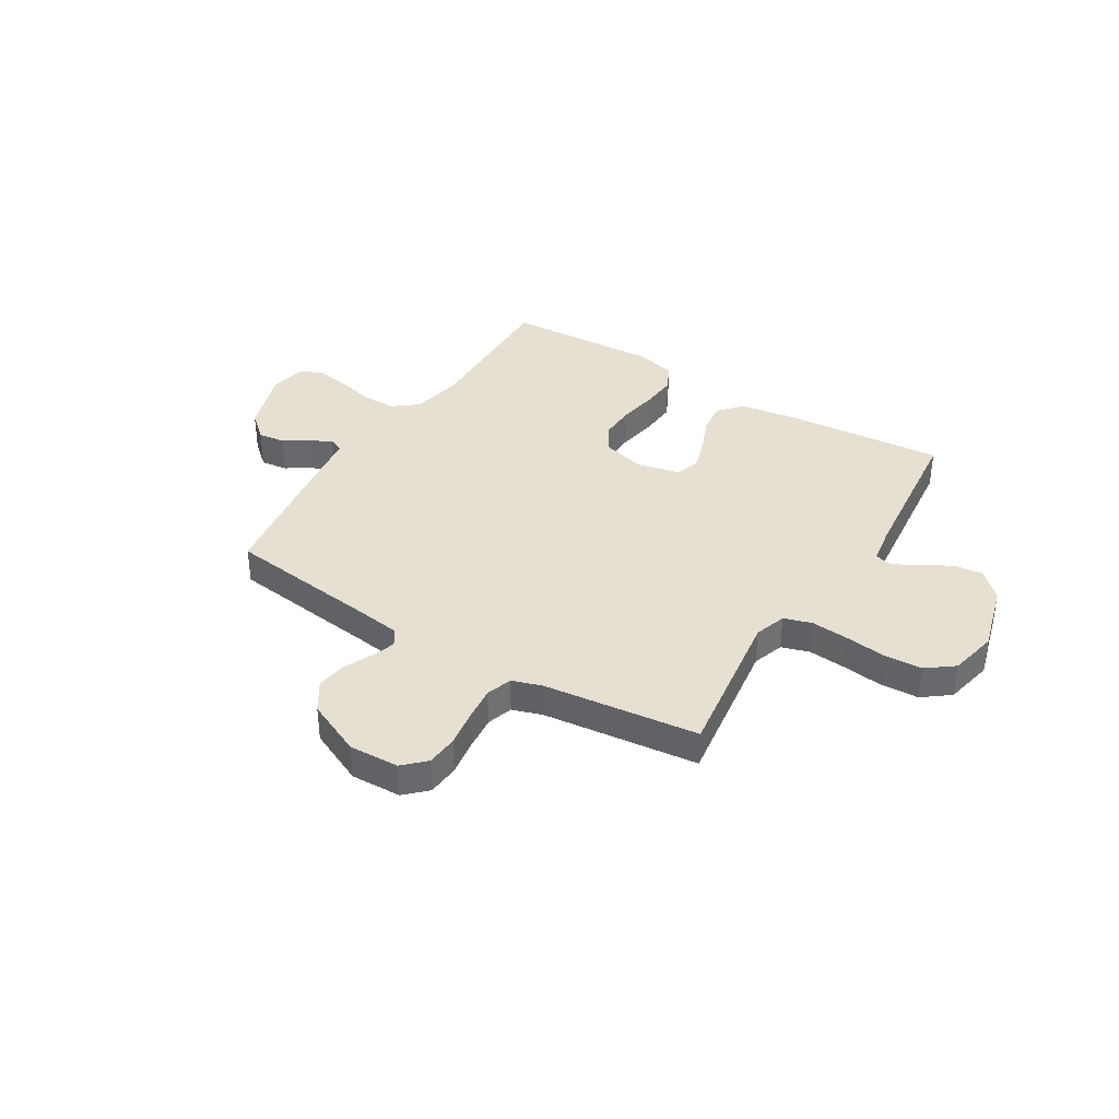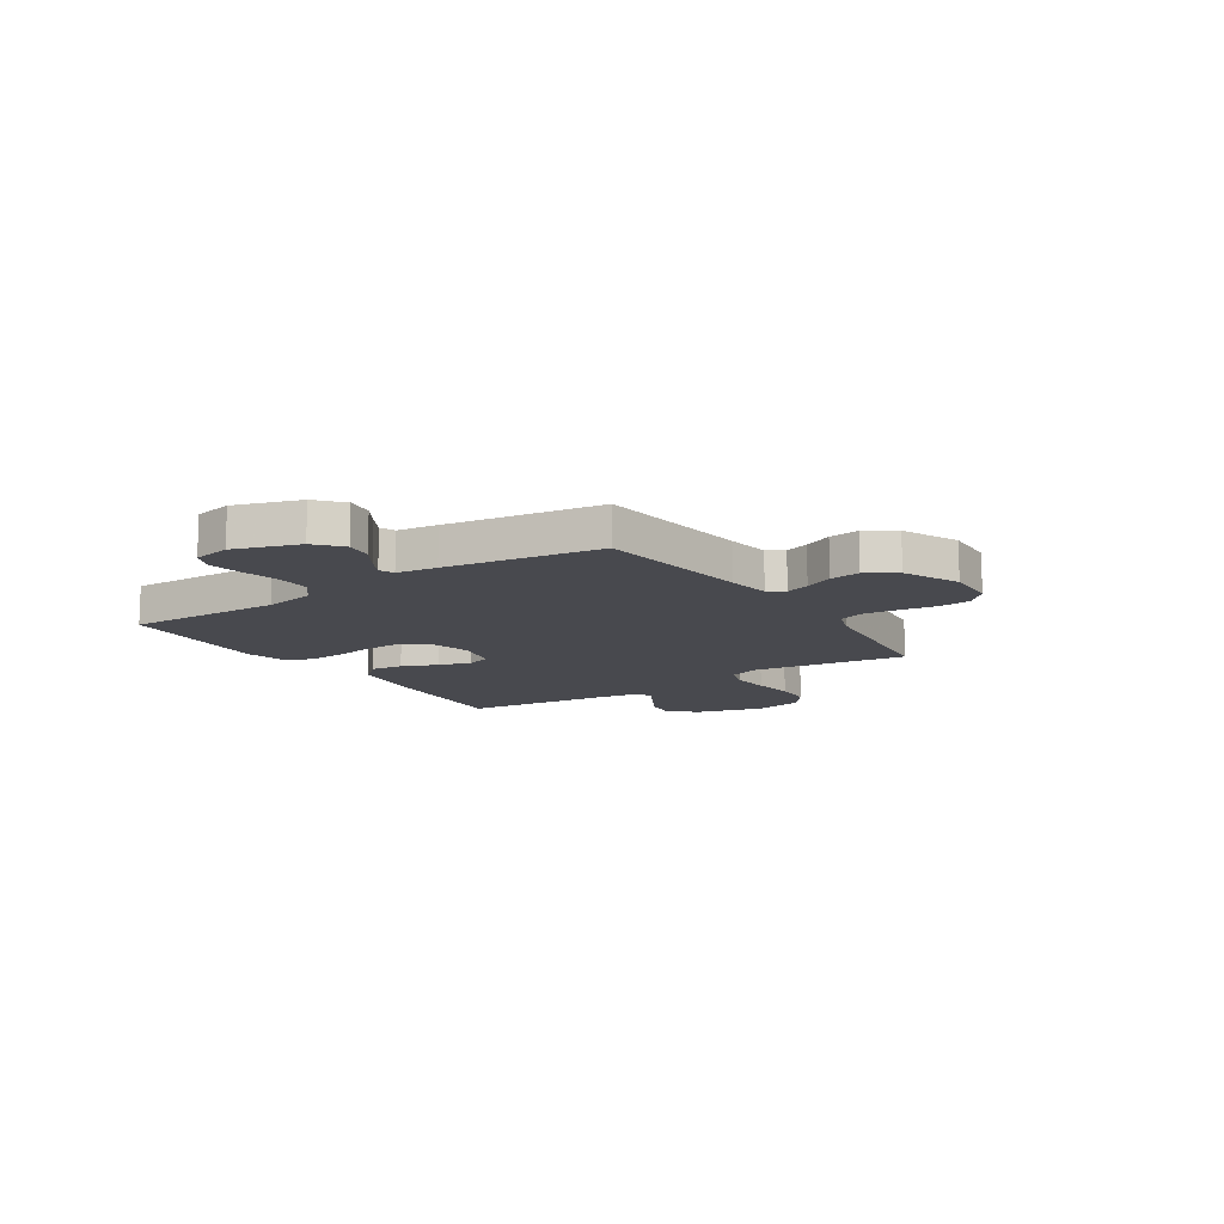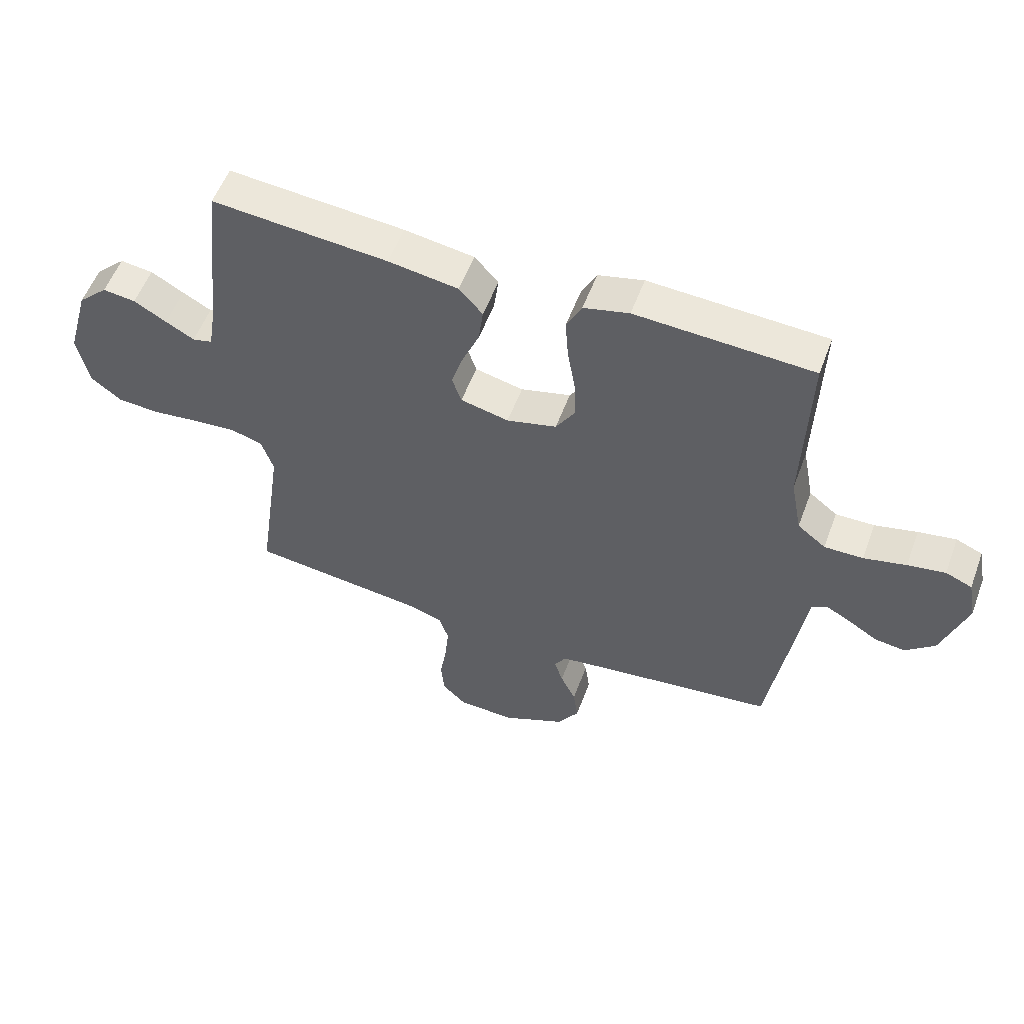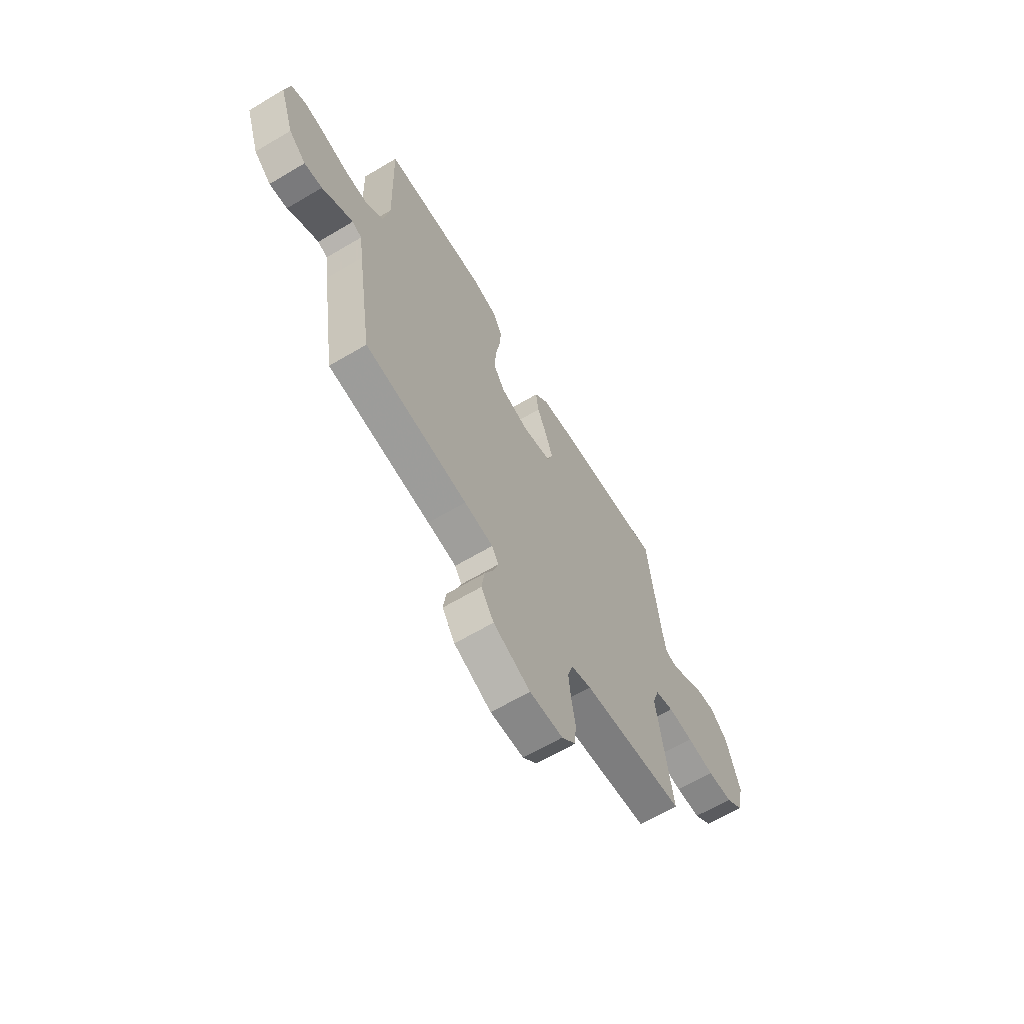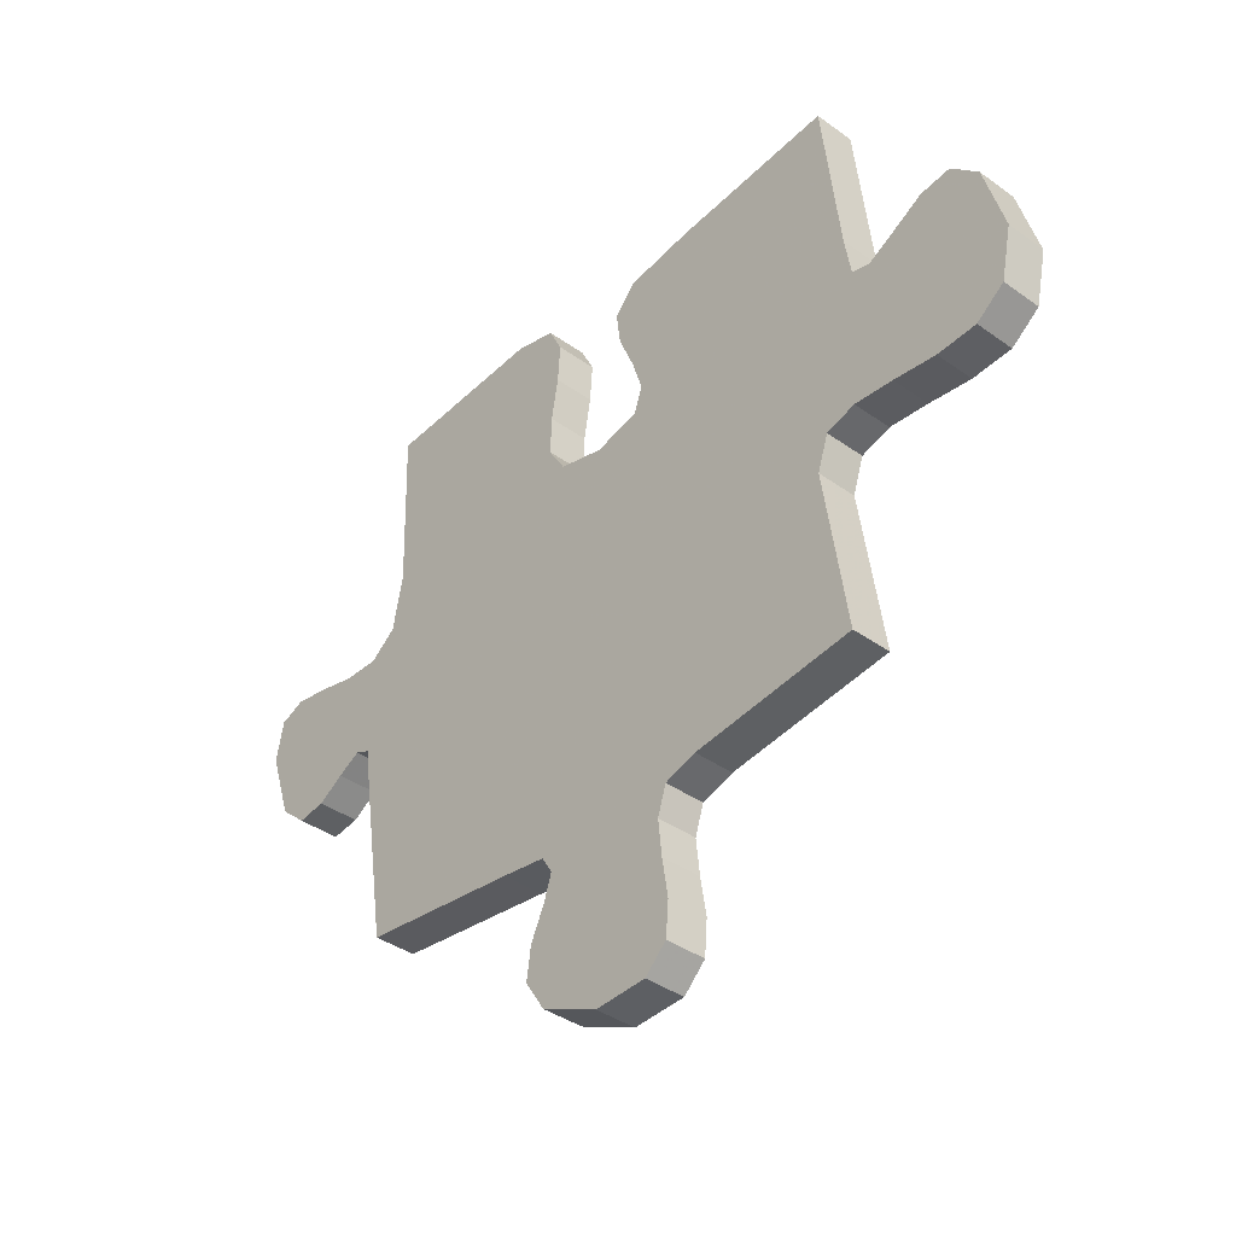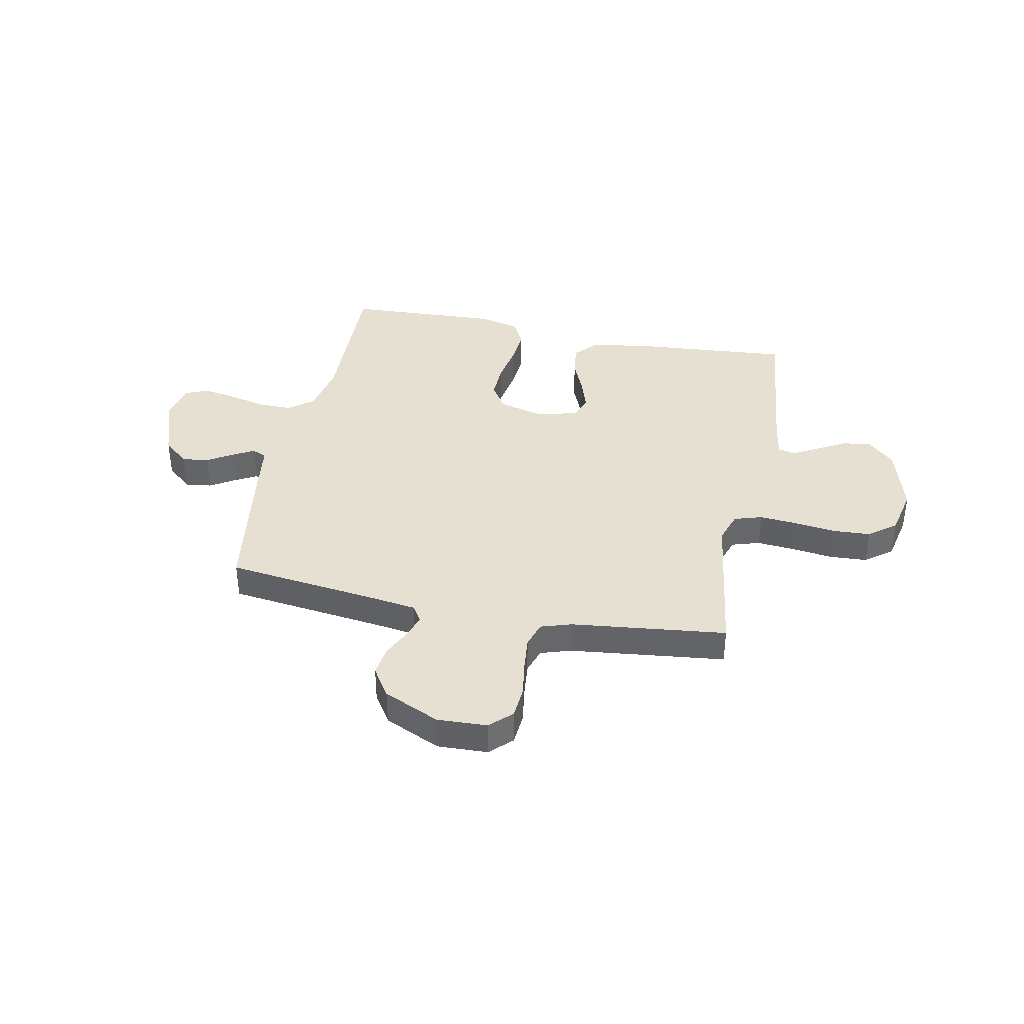
<metadata>
{"format":"obj","ext":"obj","renderer":"f3d","projection":"perspective","resolution":1024,"background":"white","views":[{"elev":37.6,"azim":-148.3,"up":"+Y"},{"elev":-12.6,"azim":123.5,"up":"+Y"},{"elev":55.3,"azim":20.3,"up":"+Z"},{"elev":-64.5,"azim":120.9,"up":"+Z"},{"elev":-38.8,"azim":-131.9,"up":"+Z"},{"elev":38.3,"azim":-168.5,"up":"+Y"}]}
</metadata>
<code>
v 0.5 0.07 0.5
v 0.491 0.07 0.2
v 0.51 0.07 0.1
v 0.558 0.07 0.062
v 0.624 0.07 0.063
v 0.696 0.07 0.08
v 0.76 0.07 0.091
v 0.805 0.07 0.072
v 0.819 0.07 0
v 0.777 0.07 -0.126
v 0.727 0.07 -0.17
v 0.675 0.07 -0.163
v 0.627 0.07 -0.133
v 0.585 0.07 -0.11
v 0.557 0.07 -0.122
v 0.546 0.07 -0.2
v 0.5 0.07 -0.5
v 0.2 0.07 -0.537
v 0.116 0.07 -0.549
v 0.096 0.07 -0.581
v 0.111 0.07 -0.627
v 0.137 0.07 -0.682
v 0.145 0.07 -0.741
v 0.108 0.07 -0.798
v 0 0.07 -0.847
v -0.097 0.07 -0.843
v -0.138 0.07 -0.803
v -0.143 0.07 -0.741
v -0.132 0.07 -0.671
v -0.125 0.07 -0.604
v -0.141 0.07 -0.554
v -0.2 0.07 -0.535
v -0.5 0.07 -0.5
v -0.457 0.07 -0.2
v -0.477 0.07 -0.139
v -0.531 0.07 -0.122
v -0.604 0.07 -0.128
v -0.684 0.07 -0.138
v -0.757 0.07 -0.134
v -0.809 0.07 -0.094
v -0.829 0.07 0
v -0.791 0.07 0.135
v -0.74 0.07 0.184
v -0.684 0.07 0.177
v -0.628 0.07 0.145
v -0.579 0.07 0.118
v -0.545 0.07 0.126
v -0.533 0.07 0.2
v -0.5 0.07 0.5
v -0.2 0.07 0.475
v -0.081 0.07 0.457
v -0.041 0.07 0.412
v -0.049 0.07 0.35
v -0.078 0.07 0.281
v -0.098 0.07 0.218
v -0.082 0.07 0.171
v 0 0.07 0.152
v 0.085 0.07 0.174
v 0.117 0.07 0.226
v 0.115 0.07 0.297
v 0.102 0.07 0.374
v 0.097 0.07 0.444
v 0.123 0.07 0.496
v 0.2 0.07 0.515
v 0.5 0 0.5
v 0.491 0 0.2
v 0.51 0 0.1
v 0.558 0 0.062
v 0.624 0 0.063
v 0.696 0 0.08
v 0.76 0 0.091
v 0.805 0 0.072
v 0.819 0 0
v 0.777 0 -0.126
v 0.727 0 -0.17
v 0.675 0 -0.163
v 0.627 0 -0.133
v 0.585 0 -0.11
v 0.557 0 -0.122
v 0.546 0 -0.2
v 0.5 0 -0.5
v 0.2 0 -0.537
v 0.116 0 -0.549
v 0.096 0 -0.581
v 0.111 0 -0.627
v 0.137 0 -0.682
v 0.145 0 -0.741
v 0.108 0 -0.798
v 0 0 -0.847
v -0.097 0 -0.843
v -0.138 0 -0.803
v -0.143 0 -0.741
v -0.132 0 -0.671
v -0.125 0 -0.604
v -0.141 0 -0.554
v -0.2 0 -0.535
v -0.5 0 -0.5
v -0.457 0 -0.2
v -0.477 0 -0.139
v -0.531 0 -0.122
v -0.604 0 -0.128
v -0.684 0 -0.138
v -0.757 0 -0.134
v -0.809 0 -0.094
v -0.829 0 0
v -0.791 0 0.135
v -0.74 0 0.184
v -0.684 0 0.177
v -0.628 0 0.145
v -0.579 0 0.118
v -0.545 0 0.126
v -0.533 0 0.2
v -0.5 0 0.5
v -0.2 0 0.475
v -0.081 0 0.457
v -0.041 0 0.412
v -0.049 0 0.35
v -0.078 0 0.281
v -0.098 0 0.218
v -0.082 0 0.171
v 0 0 0.152
v 0.085 0 0.174
v 0.117 0 0.226
v 0.115 0 0.297
v 0.102 0 0.374
v 0.097 0 0.444
v 0.123 0 0.496
v 0.2 0 0.515
f 64 1 2
f 63 64 2
f 62 63 2
f 61 62 2
f 60 61 2
f 59 60 2 3
f 58 59 3 4
f 57 58 4
f 52 53 54
f 51 52 54
f 50 51 54
f 49 50 54
f 48 49 54
f 47 48 54 55
f 46 47 55 56
f 43 44 45
f 42 43 45
f 41 42 45
f 40 41 45
f 39 40 45
f 38 39 45
f 37 38 45
f 36 37 45 46
f 46 56 57
f 36 46 57
f 35 36 57
f 32 33 34
f 35 57 4
f 34 35 4
f 32 34 4
f 31 32 4
f 27 28 29
f 26 27 29
f 25 26 29
f 24 25 29
f 23 24 29
f 22 23 29
f 21 22 29
f 20 21 29 30
f 15 16 17 18
f 15 18 19
f 11 12 13
f 10 11 13
f 9 10 13
f 8 9 13
f 7 8 13
f 6 7 13
f 5 6 13
f 5 13 14
f 4 5 14 15
f 19 20 30 31
f 4 15 19 31
f 66 65 128
f 66 128 127
f 66 127 126
f 66 126 125
f 66 125 124
f 67 66 124 123
f 68 67 123 122
f 68 122 121
f 118 117 116
f 118 116 115
f 118 115 114
f 118 114 113
f 118 113 112
f 119 118 112 111
f 120 119 111 110
f 109 108 107
f 109 107 106
f 109 106 105
f 109 105 104
f 109 104 103
f 109 103 102
f 109 102 101
f 110 109 101 100
f 121 120 110
f 121 110 100
f 121 100 99
f 98 97 96
f 68 121 99
f 68 99 98
f 68 98 96
f 68 96 95
f 93 92 91
f 93 91 90
f 93 90 89
f 93 89 88
f 93 88 87
f 93 87 86
f 93 86 85
f 94 93 85 84
f 82 81 80 79
f 83 82 79
f 77 76 75
f 77 75 74
f 77 74 73
f 77 73 72
f 77 72 71
f 77 71 70
f 77 70 69
f 78 77 69
f 79 78 69 68
f 95 94 84 83
f 95 83 79 68
f 1 65 66 2
f 2 66 67 3
f 3 67 68 4
f 4 68 69 5
f 5 69 70 6
f 6 70 71 7
f 7 71 72 8
f 8 72 73 9
f 9 73 74 10
f 10 74 75 11
f 11 75 76 12
f 12 76 77 13
f 13 77 78 14
f 14 78 79 15
f 15 79 80 16
f 16 80 81 17
f 17 81 82 18
f 18 82 83 19
f 19 83 84 20
f 20 84 85 21
f 21 85 86 22
f 22 86 87 23
f 23 87 88 24
f 24 88 89 25
f 25 89 90 26
f 26 90 91 27
f 27 91 92 28
f 28 92 93 29
f 29 93 94 30
f 30 94 95 31
f 31 95 96 32
f 32 96 97 33
f 33 97 98 34
f 34 98 99 35
f 35 99 100 36
f 36 100 101 37
f 37 101 102 38
f 38 102 103 39
f 39 103 104 40
f 40 104 105 41
f 41 105 106 42
f 42 106 107 43
f 43 107 108 44
f 44 108 109 45
f 45 109 110 46
f 46 110 111 47
f 47 111 112 48
f 48 112 113 49
f 49 113 114 50
f 50 114 115 51
f 51 115 116 52
f 52 116 117 53
f 53 117 118 54
f 54 118 119 55
f 55 119 120 56
f 56 120 121 57
f 57 121 122 58
f 58 122 123 59
f 59 123 124 60
f 60 124 125 61
f 61 125 126 62
f 62 126 127 63
f 63 127 128 64
f 64 128 65 1

</code>
